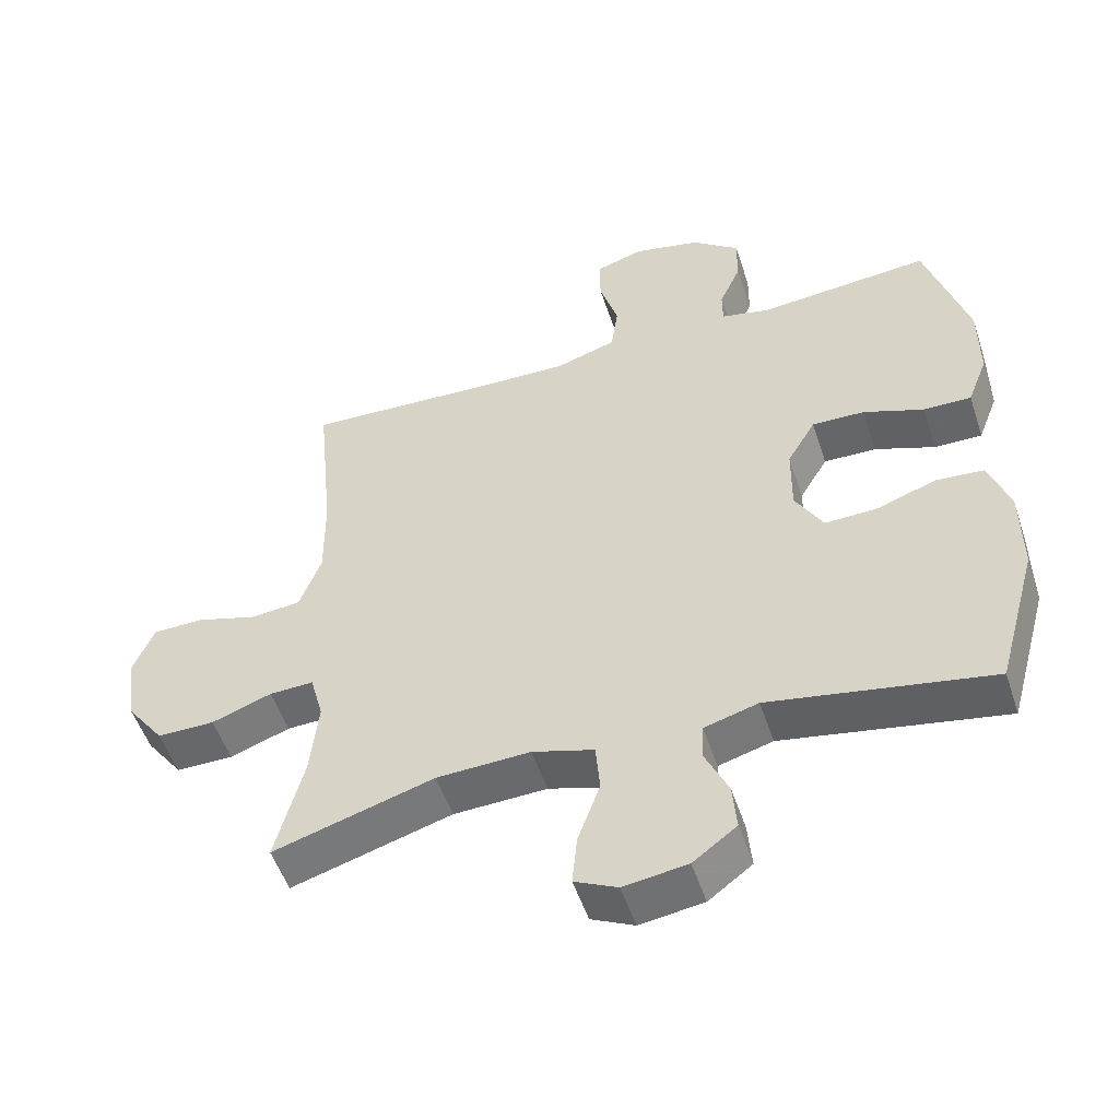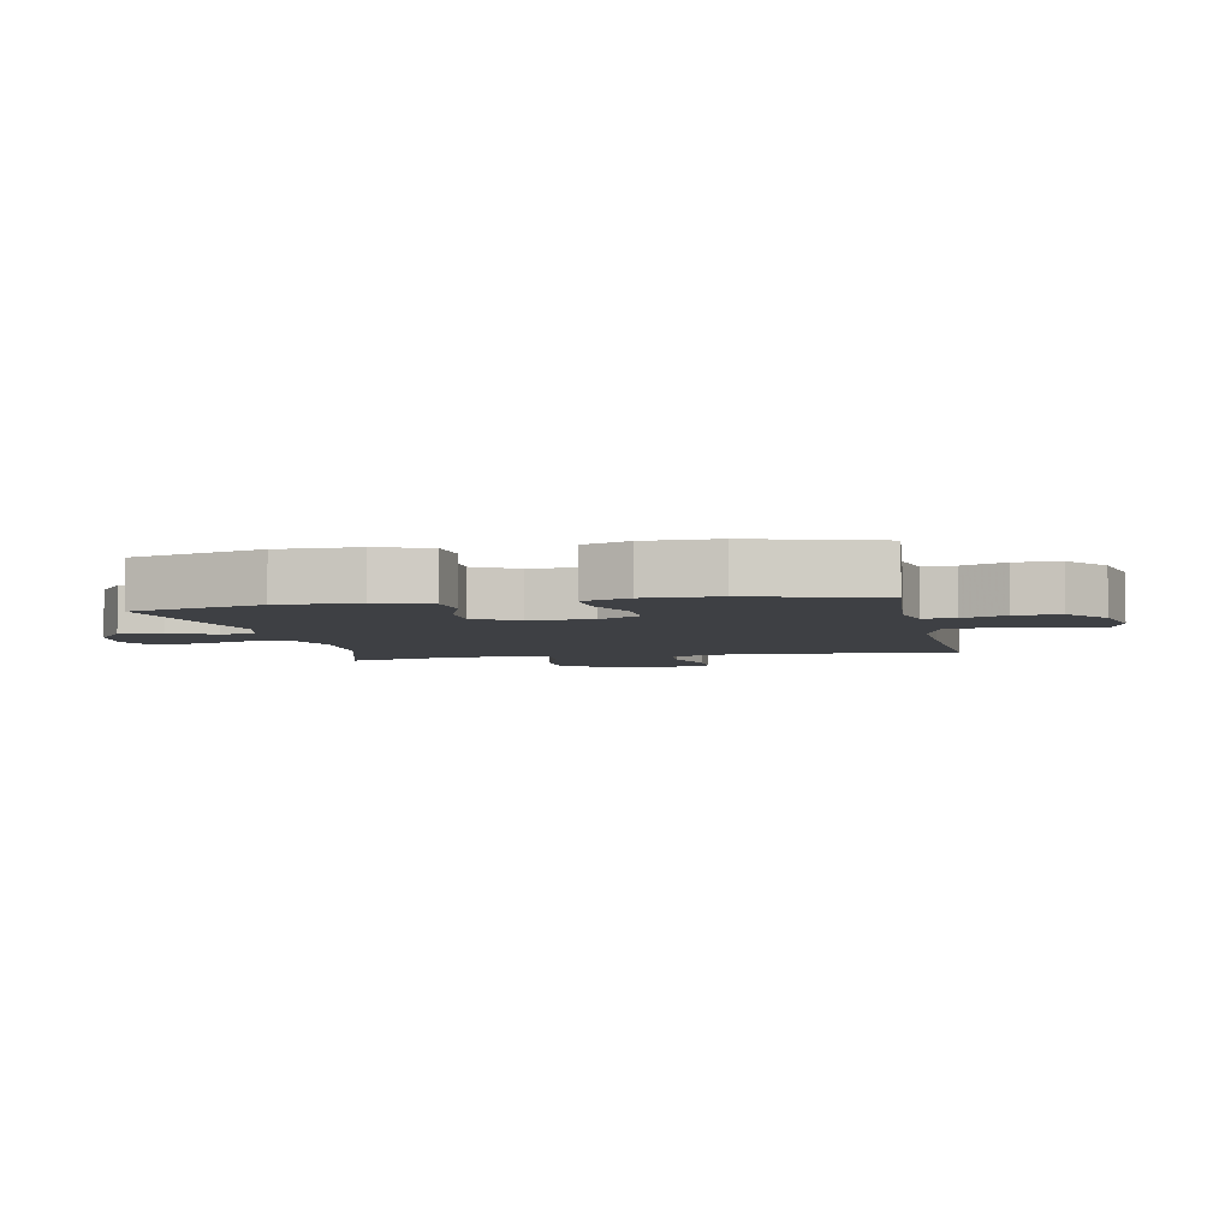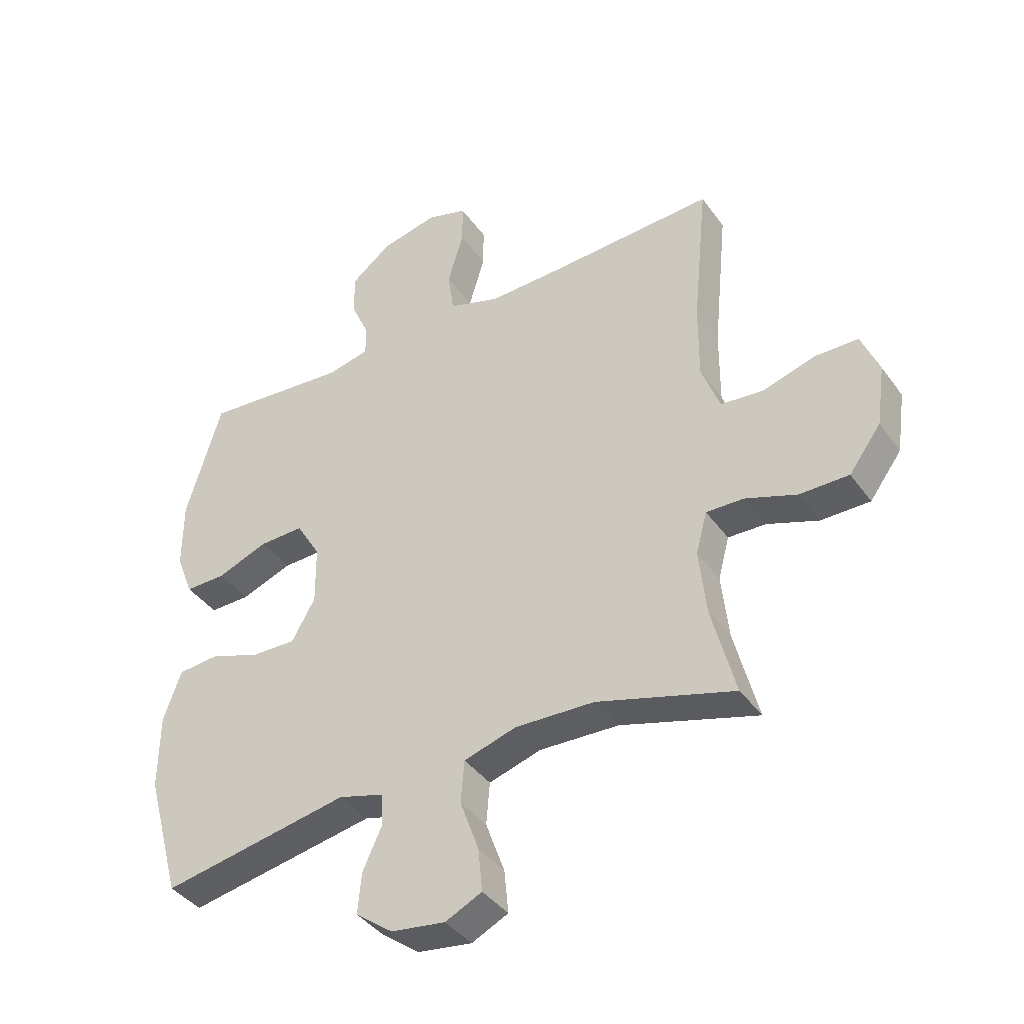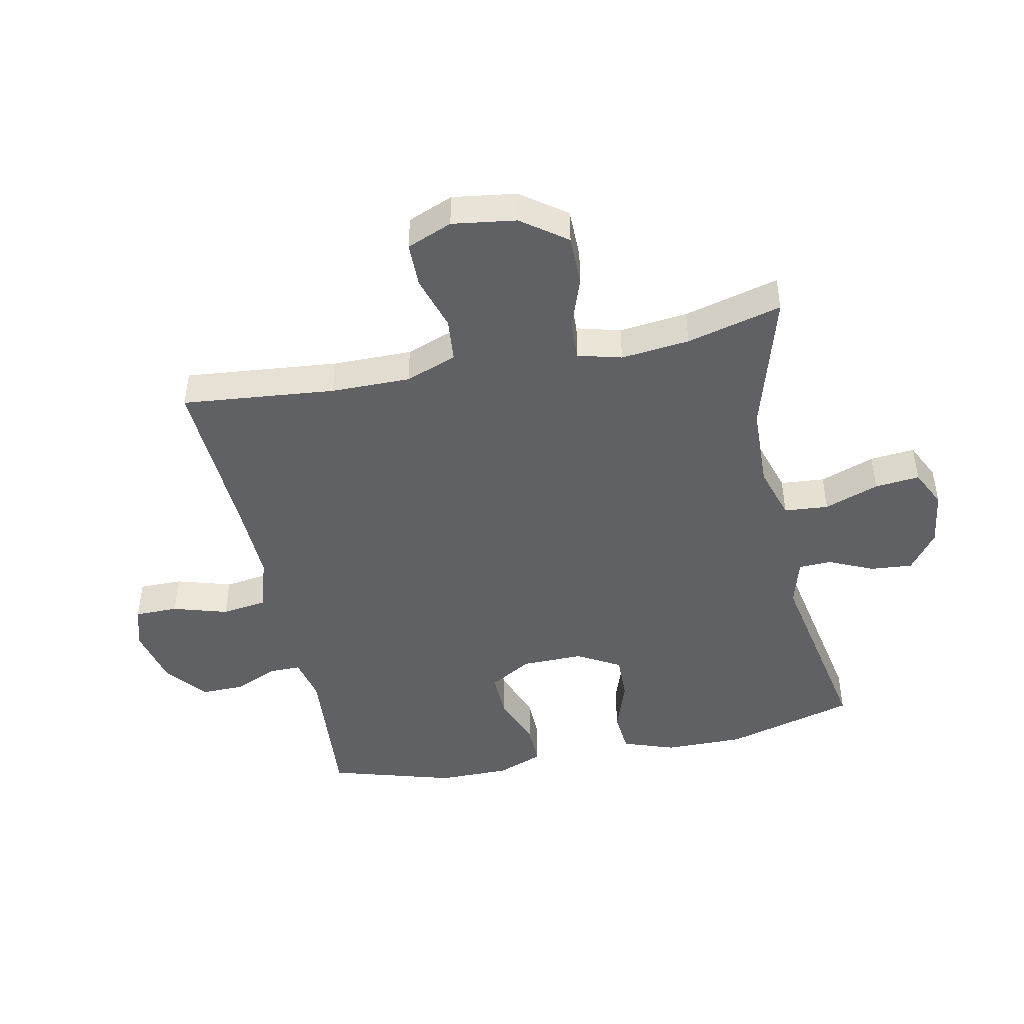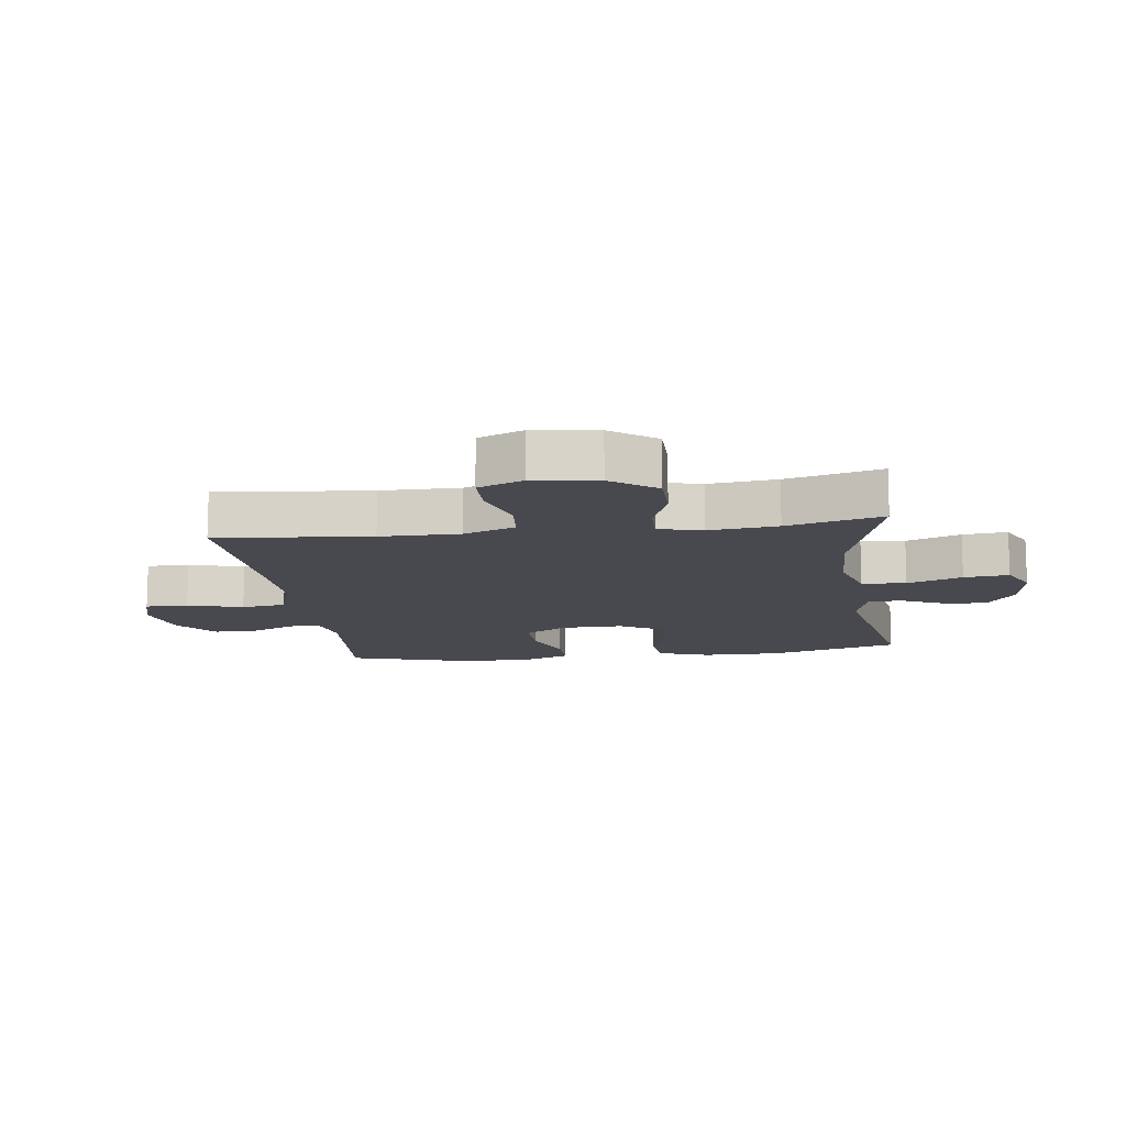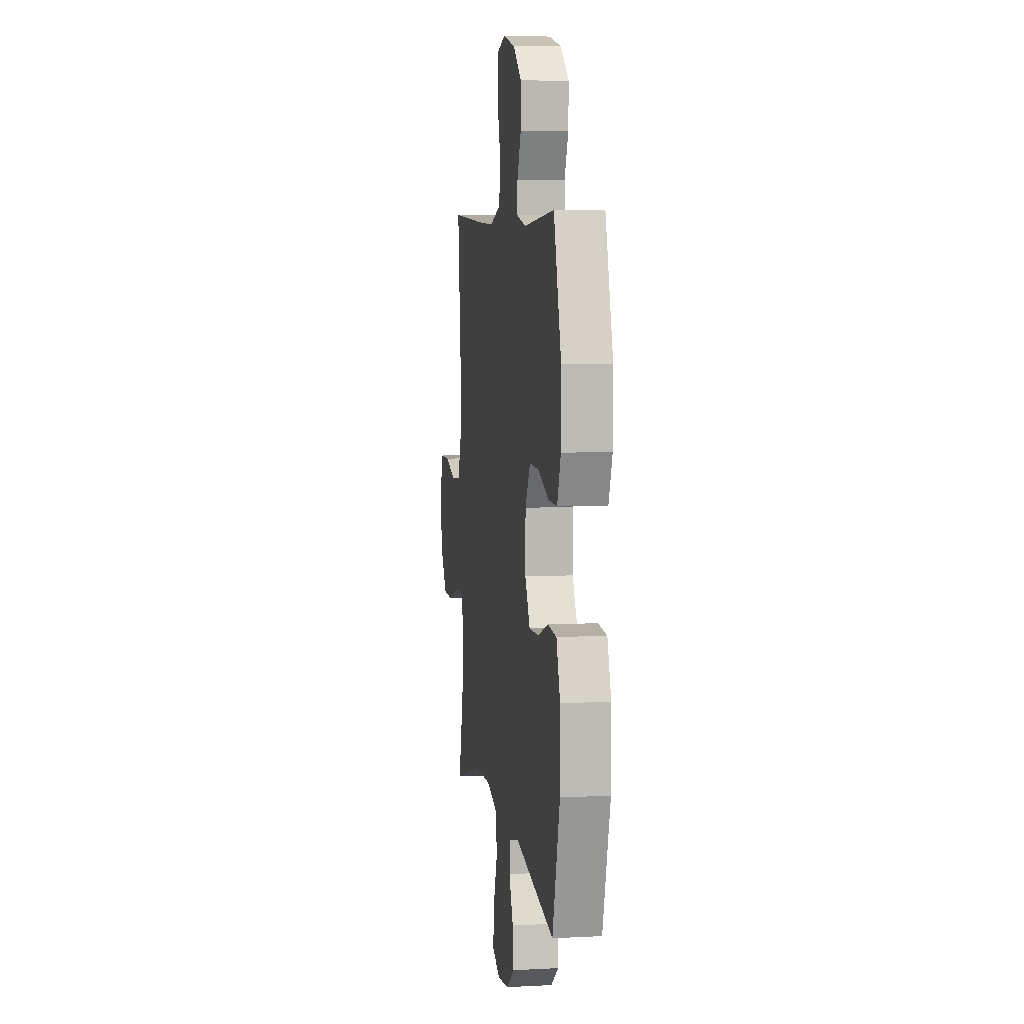
<metadata>
{"format":"obj","ext":"obj","renderer":"f3d","projection":"perspective","resolution":1024,"background":"white","views":[{"elev":-52.3,"azim":-161.8,"up":"+Z"},{"elev":-4.7,"azim":-78.5,"up":"+Y"},{"elev":-39.8,"azim":32.0,"up":"+Z"},{"elev":-45.7,"azim":101.8,"up":"+Y"},{"elev":-12.6,"azim":97.8,"up":"+Y"},{"elev":6.7,"azim":-98.6,"up":"+Z"}]}
</metadata>
<code>
v 0.5 0.07 0.5
v 0.475 0.07 0.25
v 0.474 0.07 0.121
v 0.505 0.07 0.037
v 0.577 0.07 0.03
v 0.667 0.07 0.057
v 0.74 0.07 0.056
v 0.77 0.07 -0.018
v 0.755 0.07 -0.122
v 0.701 0.07 -0.195
v 0.618 0.07 -0.195
v 0.531 0.07 -0.164
v 0.467 0.07 -0.162
v 0.448 0.07 -0.233
v 0.46 0.07 -0.345
v 0.5 0.07 -0.5
v 0.268 0.07 -0.432
v 0.133 0.07 -0.427
v 0.044 0.07 -0.454
v 0.038 0.07 -0.526
v 0.07 0.07 -0.615
v 0.077 0.07 -0.688
v 0.015 0.07 -0.718
v -0.077 0.07 -0.705
v -0.14 0.07 -0.658
v -0.134 0.07 -0.589
v -0.101 0.07 -0.517
v -0.103 0.07 -0.463
v -0.181 0.07 -0.441
v -0.5 0.07 -0.5
v -0.559 0.07 -0.287
v -0.558 0.07 -0.158
v -0.528 0.07 -0.073
v -0.459 0.07 -0.067
v -0.372 0.07 -0.097
v -0.297 0.07 -0.099
v -0.257 0.07 -0.029
v -0.258 0.07 0.072
v -0.299 0.07 0.141
v -0.375 0.07 0.139
v -0.462 0.07 0.106
v -0.531 0.07 0.105
v -0.56 0.07 0.18
v -0.56 0.07 0.297
v -0.5 0.07 0.5
v -0.252 0.07 0.479
v -0.18 0.07 0.495
v -0.18 0.07 0.546
v -0.211 0.07 0.616
v -0.212 0.07 0.688
v -0.144 0.07 0.742
v -0.047 0.07 0.764
v 0.022 0.07 0.743
v 0.022 0.07 0.673
v -0.005 0.07 0.583
v 0.005 0.07 0.51
v 0.093 0.07 0.482
v 0.225 0.07 0.486
v 0.5 0 0.5
v 0.475 0 0.25
v 0.474 0 0.121
v 0.505 0 0.037
v 0.577 0 0.03
v 0.667 0 0.057
v 0.74 0 0.056
v 0.77 0 -0.018
v 0.755 0 -0.122
v 0.701 0 -0.195
v 0.618 0 -0.195
v 0.531 0 -0.164
v 0.467 0 -0.162
v 0.448 0 -0.233
v 0.46 0 -0.345
v 0.5 0 -0.5
v 0.268 0 -0.432
v 0.133 0 -0.427
v 0.044 0 -0.454
v 0.038 0 -0.526
v 0.07 0 -0.615
v 0.077 0 -0.688
v 0.015 0 -0.718
v -0.077 0 -0.705
v -0.14 0 -0.658
v -0.134 0 -0.589
v -0.101 0 -0.517
v -0.103 0 -0.463
v -0.181 0 -0.441
v -0.5 0 -0.5
v -0.559 0 -0.287
v -0.558 0 -0.158
v -0.528 0 -0.073
v -0.459 0 -0.067
v -0.372 0 -0.097
v -0.297 0 -0.099
v -0.257 0 -0.029
v -0.258 0 0.072
v -0.299 0 0.141
v -0.375 0 0.139
v -0.462 0 0.106
v -0.531 0 0.105
v -0.56 0 0.18
v -0.56 0 0.297
v -0.5 0 0.5
v -0.252 0 0.479
v -0.18 0 0.495
v -0.18 0 0.546
v -0.211 0 0.616
v -0.212 0 0.688
v -0.144 0 0.742
v -0.047 0 0.764
v 0.022 0 0.743
v 0.022 0 0.673
v -0.005 0 0.583
v 0.005 0 0.51
v 0.093 0 0.482
v 0.225 0 0.486
f 52 53 54 55
f 52 55 56
f 51 52 56
f 48 49 50 51
f 47 48 51 56
f 46 47 56 57
f 44 45 46
f 43 44 46 57
f 40 41 42 43
f 39 40 43 57
f 32 33 34 35
f 32 35 36
f 29 30 31 32
f 28 29 32 36
f 24 25 26 27
f 24 27 28
f 23 24 28
f 20 21 22 23
f 19 20 23 28
f 18 19 28 36
f 15 16 17
f 14 15 17 18
f 13 14 18 36
f 9 10 11 12
f 5 6 7 8
f 4 5 8 9
f 58 1 2
f 58 2 3
f 38 39 57 58
f 37 38 58 3
f 36 37 3 4
f 12 13 36
f 4 9 12 36
f 113 112 111 110
f 114 113 110
f 114 110 109
f 109 108 107 106
f 114 109 106 105
f 115 114 105 104
f 104 103 102
f 115 104 102 101
f 101 100 99 98
f 115 101 98 97
f 93 92 91 90
f 94 93 90
f 90 89 88 87
f 94 90 87 86
f 85 84 83 82
f 86 85 82
f 86 82 81
f 81 80 79 78
f 86 81 78 77
f 94 86 77 76
f 75 74 73
f 76 75 73 72
f 94 76 72 71
f 70 69 68 67
f 66 65 64 63
f 67 66 63 62
f 60 59 116
f 61 60 116
f 116 115 97 96
f 61 116 96 95
f 62 61 95 94
f 94 71 70
f 94 70 67 62
f 1 59 60 2
f 2 60 61 3
f 3 61 62 4
f 4 62 63 5
f 5 63 64 6
f 6 64 65 7
f 7 65 66 8
f 8 66 67 9
f 9 67 68 10
f 10 68 69 11
f 11 69 70 12
f 12 70 71 13
f 13 71 72 14
f 14 72 73 15
f 15 73 74 16
f 16 74 75 17
f 17 75 76 18
f 18 76 77 19
f 19 77 78 20
f 20 78 79 21
f 21 79 80 22
f 22 80 81 23
f 23 81 82 24
f 24 82 83 25
f 25 83 84 26
f 26 84 85 27
f 27 85 86 28
f 28 86 87 29
f 29 87 88 30
f 30 88 89 31
f 31 89 90 32
f 32 90 91 33
f 33 91 92 34
f 34 92 93 35
f 35 93 94 36
f 36 94 95 37
f 37 95 96 38
f 38 96 97 39
f 39 97 98 40
f 40 98 99 41
f 41 99 100 42
f 42 100 101 43
f 43 101 102 44
f 44 102 103 45
f 45 103 104 46
f 46 104 105 47
f 47 105 106 48
f 48 106 107 49
f 49 107 108 50
f 50 108 109 51
f 51 109 110 52
f 52 110 111 53
f 53 111 112 54
f 54 112 113 55
f 55 113 114 56
f 56 114 115 57
f 57 115 116 58
f 58 116 59 1

</code>
